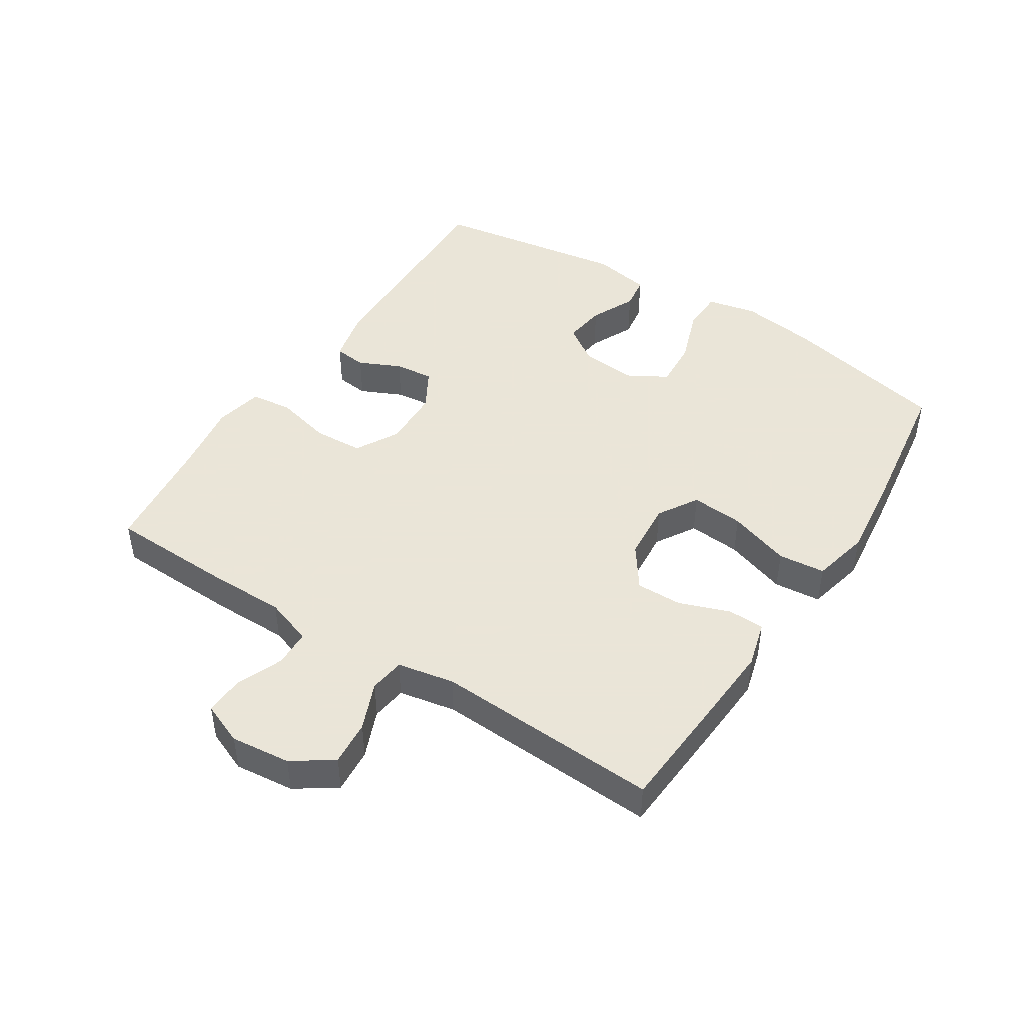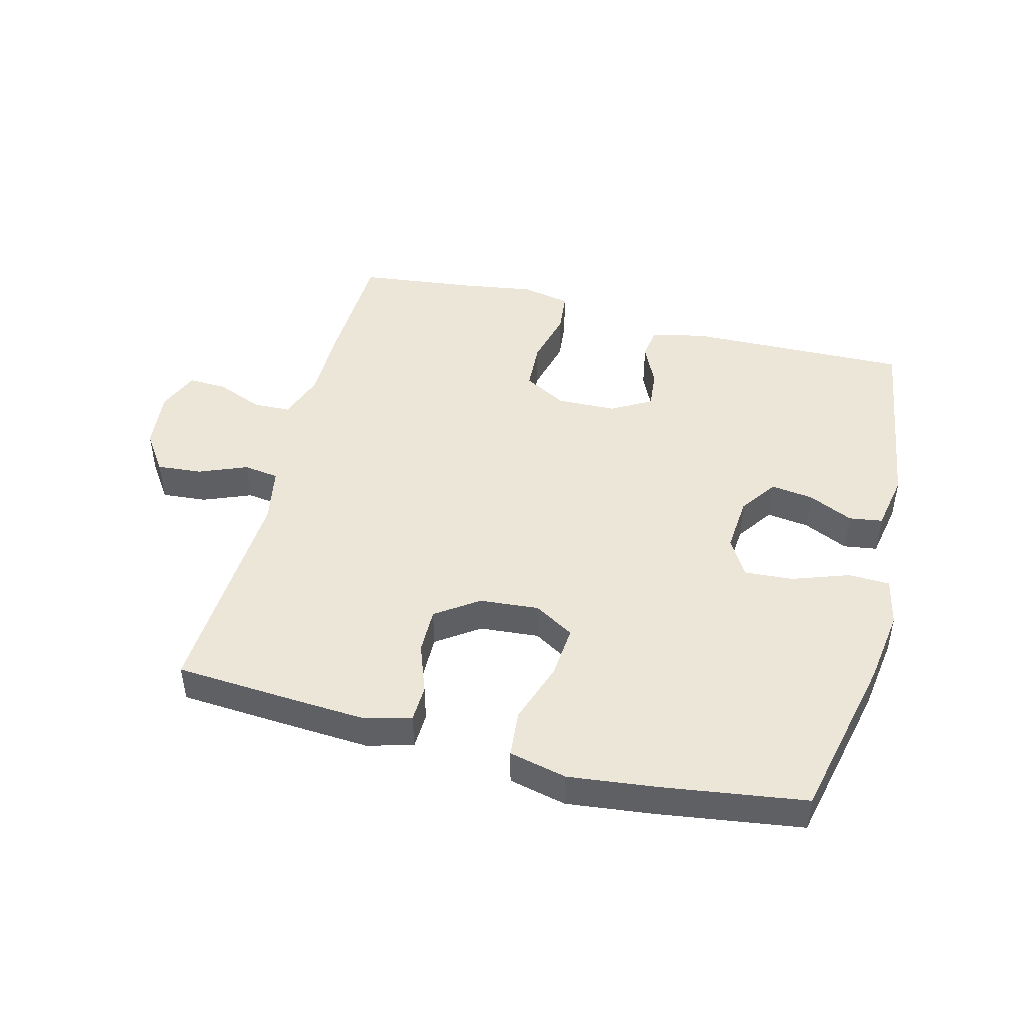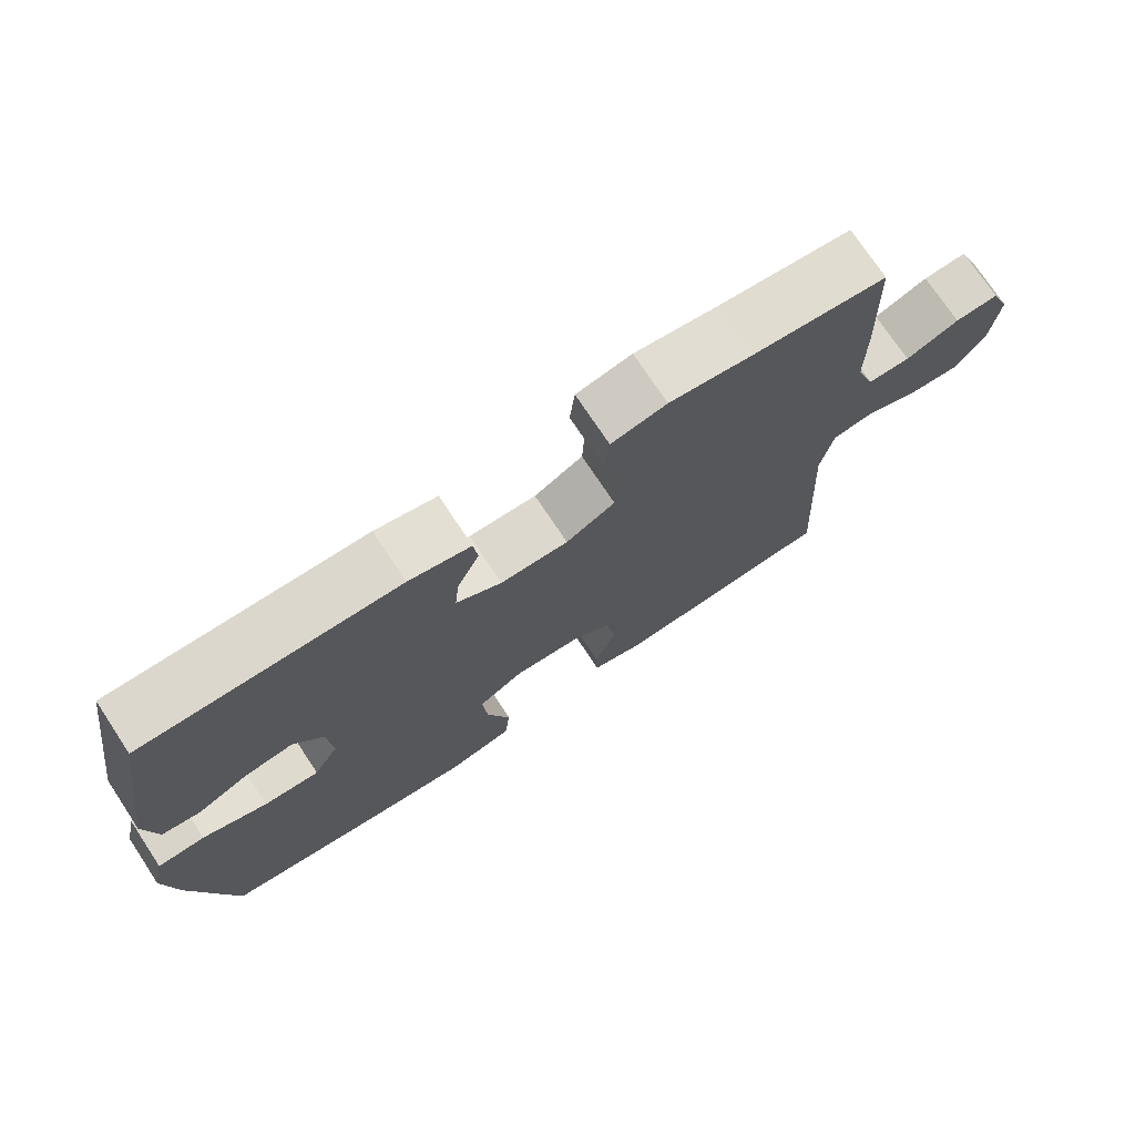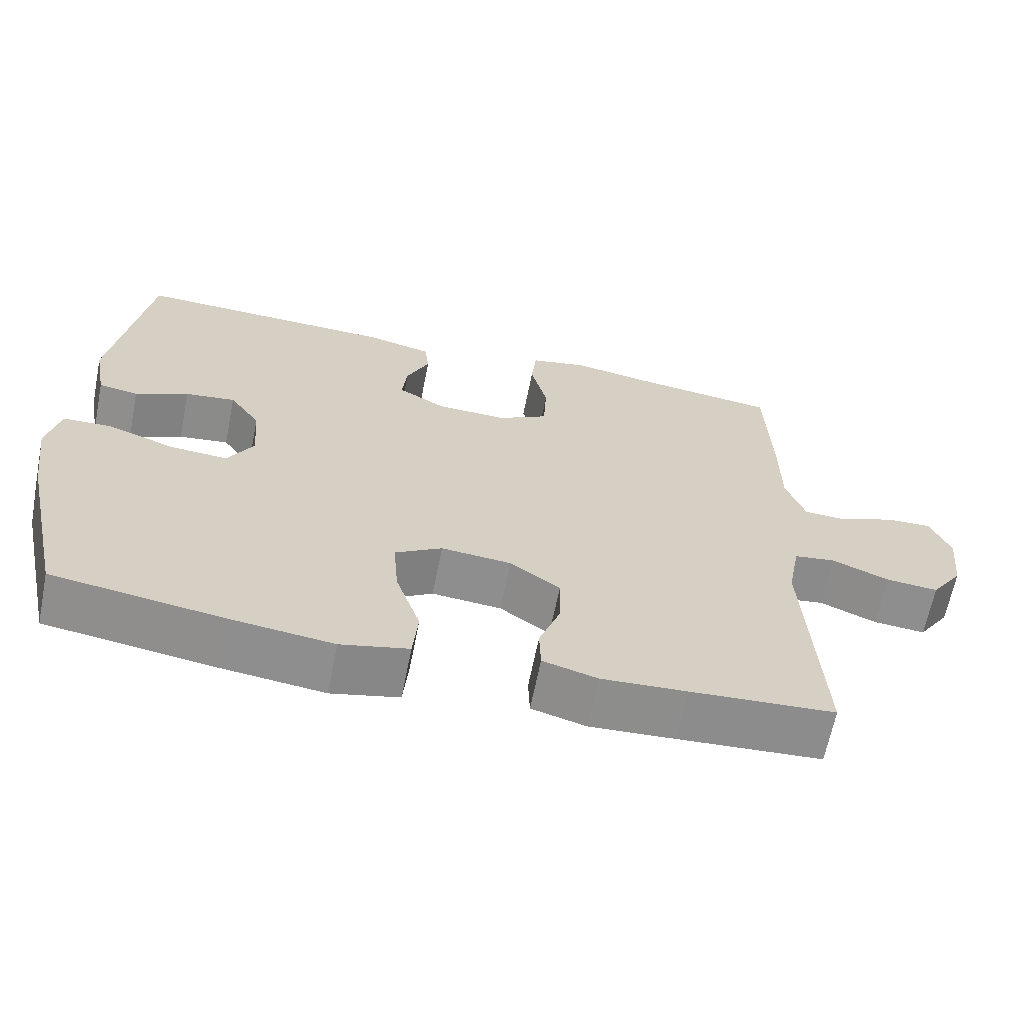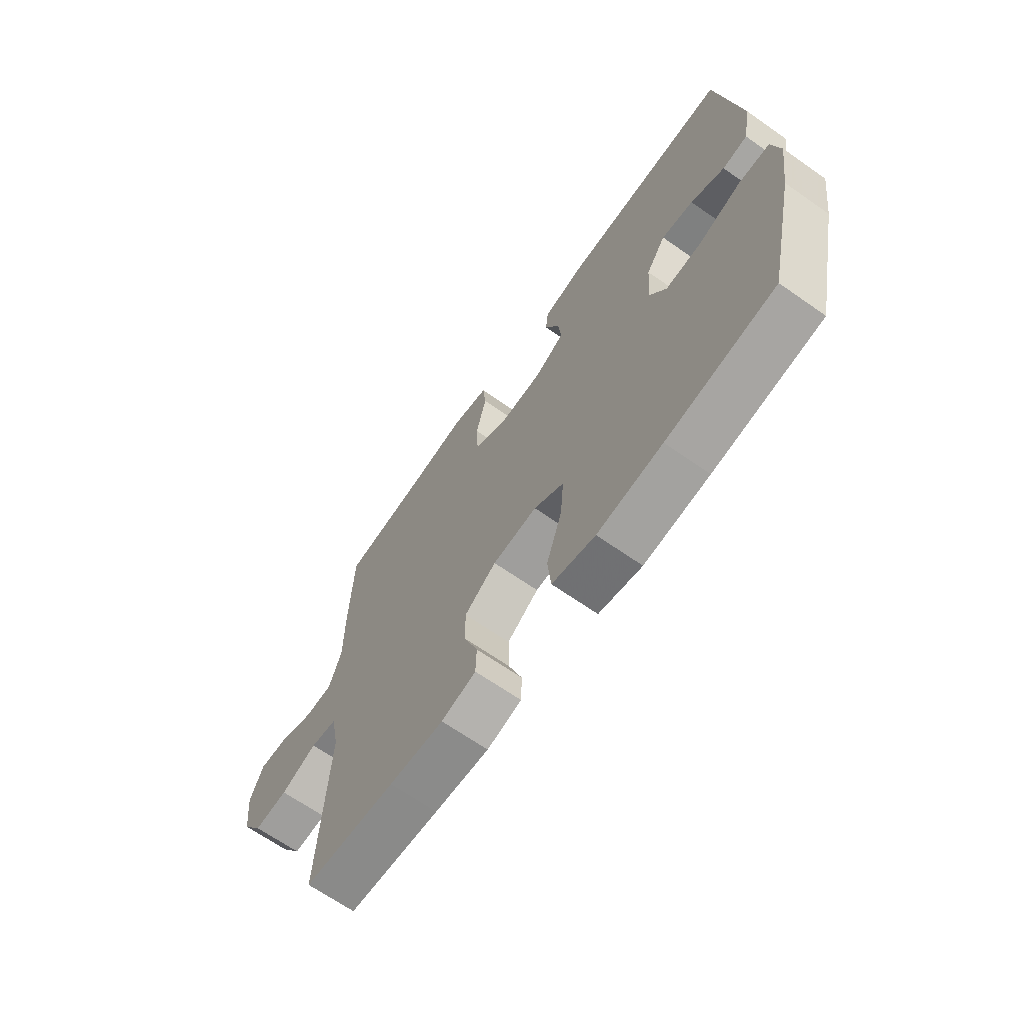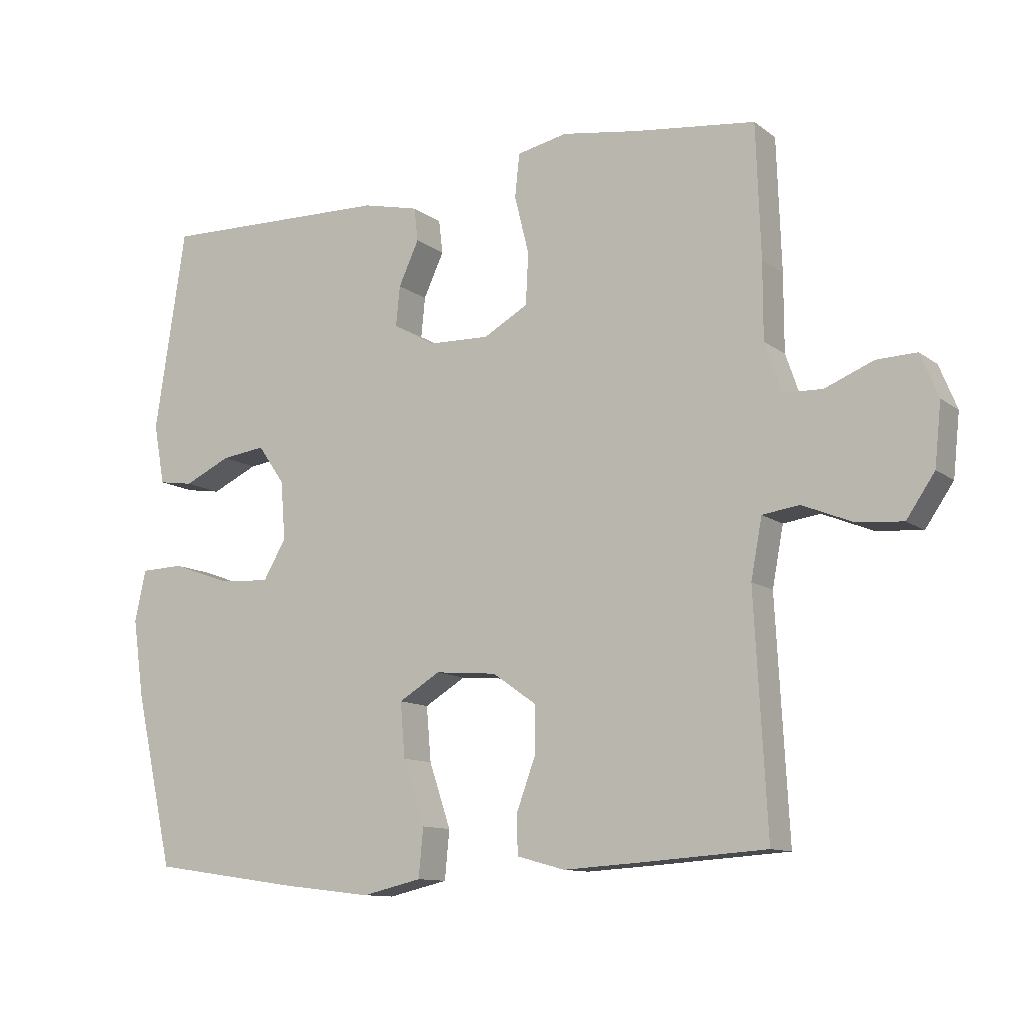
<metadata>
{"format":"obj","ext":"obj","renderer":"f3d","projection":"perspective","resolution":1024,"background":"white","views":[{"elev":45.5,"azim":122.7,"up":"+Y"},{"elev":46.3,"azim":-165.5,"up":"+Y"},{"elev":73.9,"azim":-33.5,"up":"+Z"},{"elev":-64.8,"azim":-11.3,"up":"+Z"},{"elev":-66.8,"azim":-125.1,"up":"+Z"},{"elev":-11.3,"azim":30.5,"up":"+Z"}]}
</metadata>
<code>
v -0.5 0.07 -0.5
v -0.559 0.07 -0.236
v -0.576 0.07 -0.117
v -0.559 0.07 -0.039
v -0.493 0.07 -0.037
v -0.403 0.07 -0.069
v -0.326 0.07 -0.074
v -0.291 0.07 -0.014
v -0.298 0.07 0.075
v -0.339 0.07 0.134
v -0.406 0.07 0.125
v -0.477 0.07 0.092
v -0.53 0.07 0.1
v -0.547 0.07 0.192
v -0.5 0.07 0.5
v -0.147 0.07 0.491
v -0.061 0.07 0.471
v -0.055 0.07 0.42
v -0.086 0.07 0.353
v -0.092 0.07 0.292
v -0.029 0.07 0.256
v 0.065 0.07 0.253
v 0.133 0.07 0.291
v 0.137 0.07 0.369
v 0.115 0.07 0.458
v 0.122 0.07 0.524
v 0.199 0.07 0.54
v 0.315 0.07 0.522
v 0.5 0.07 0.5
v 0.507 0.07 0.299
v 0.507 0.07 0.183
v 0.533 0.07 0.108
v 0.592 0.07 0.106
v 0.666 0.07 0.136
v 0.727 0.07 0.138
v 0.754 0.07 0.072
v 0.744 0.07 -0.022
v 0.701 0.07 -0.085
v 0.63 0.07 -0.079
v 0.554 0.07 -0.048
v 0.498 0.07 -0.056
v 0.481 0.07 -0.146
v 0.5 0.07 -0.5
v 0.307 0.07 -0.513
v 0.192 0.07 -0.52
v 0.119 0.07 -0.5
v 0.117 0.07 -0.442
v 0.146 0.07 -0.363
v 0.147 0.07 -0.29
v 0.08 0.07 -0.243
v -0.014 0.07 -0.235
v -0.077 0.07 -0.273
v -0.07 0.07 -0.356
v -0.037 0.07 -0.454
v -0.044 0.07 -0.528
v -0.135 0.07 -0.549
v -0.272 0.07 -0.533
v -0.5 0 -0.5
v -0.559 0 -0.236
v -0.576 0 -0.117
v -0.559 0 -0.039
v -0.493 0 -0.037
v -0.403 0 -0.069
v -0.326 0 -0.074
v -0.291 0 -0.014
v -0.298 0 0.075
v -0.339 0 0.134
v -0.406 0 0.125
v -0.477 0 0.092
v -0.53 0 0.1
v -0.547 0 0.192
v -0.5 0 0.5
v -0.147 0 0.491
v -0.061 0 0.471
v -0.055 0 0.42
v -0.086 0 0.353
v -0.092 0 0.292
v -0.029 0 0.256
v 0.065 0 0.253
v 0.133 0 0.291
v 0.137 0 0.369
v 0.115 0 0.458
v 0.122 0 0.524
v 0.199 0 0.54
v 0.315 0 0.522
v 0.5 0 0.5
v 0.507 0 0.299
v 0.507 0 0.183
v 0.533 0 0.108
v 0.592 0 0.106
v 0.666 0 0.136
v 0.727 0 0.138
v 0.754 0 0.072
v 0.744 0 -0.022
v 0.701 0 -0.085
v 0.63 0 -0.079
v 0.554 0 -0.048
v 0.498 0 -0.056
v 0.481 0 -0.146
v 0.5 0 -0.5
v 0.307 0 -0.513
v 0.192 0 -0.52
v 0.119 0 -0.5
v 0.117 0 -0.442
v 0.146 0 -0.363
v 0.147 0 -0.29
v 0.08 0 -0.243
v -0.014 0 -0.235
v -0.077 0 -0.273
v -0.07 0 -0.356
v -0.037 0 -0.454
v -0.044 0 -0.528
v -0.135 0 -0.549
v -0.272 0 -0.533
f 4 5 6
f 3 4 6
f 2 3 6
f 1 2 6
f 57 1 6
f 56 57 6
f 55 56 6
f 54 55 6
f 53 54 6
f 52 53 6 7
f 51 52 7 8
f 50 51 8 9
f 49 50 9 10
f 46 47 48
f 45 46 48
f 44 45 48
f 43 44 48
f 42 43 48
f 41 42 48 49
f 38 39 40
f 37 38 40
f 36 37 40
f 35 36 40
f 34 35 40
f 33 34 40
f 32 33 40 41
f 41 49 10
f 32 41 10
f 31 32 10
f 28 29 30 31
f 27 28 31
f 26 27 31
f 25 26 31
f 24 25 31
f 17 18 19
f 16 17 19
f 15 16 19
f 14 15 19
f 13 14 19
f 12 13 19
f 11 12 19
f 10 11 19 20
f 23 24 31
f 22 23 31
f 21 22 31 10
f 10 20 21
f 63 62 61
f 63 61 60
f 63 60 59
f 63 59 58
f 63 58 114
f 63 114 113
f 63 113 112
f 63 112 111
f 63 111 110
f 64 63 110 109
f 65 64 109 108
f 66 65 108 107
f 67 66 107 106
f 105 104 103
f 105 103 102
f 105 102 101
f 105 101 100
f 105 100 99
f 106 105 99 98
f 97 96 95
f 97 95 94
f 97 94 93
f 97 93 92
f 97 92 91
f 97 91 90
f 98 97 90 89
f 67 106 98
f 67 98 89
f 67 89 88
f 88 87 86 85
f 88 85 84
f 88 84 83
f 88 83 82
f 88 82 81
f 76 75 74
f 76 74 73
f 76 73 72
f 76 72 71
f 76 71 70
f 76 70 69
f 76 69 68
f 77 76 68 67
f 88 81 80
f 88 80 79
f 67 88 79 78
f 78 77 67
f 1 58 59 2
f 2 59 60 3
f 3 60 61 4
f 4 61 62 5
f 5 62 63 6
f 6 63 64 7
f 7 64 65 8
f 8 65 66 9
f 9 66 67 10
f 10 67 68 11
f 11 68 69 12
f 12 69 70 13
f 13 70 71 14
f 14 71 72 15
f 15 72 73 16
f 16 73 74 17
f 17 74 75 18
f 18 75 76 19
f 19 76 77 20
f 20 77 78 21
f 21 78 79 22
f 22 79 80 23
f 23 80 81 24
f 24 81 82 25
f 25 82 83 26
f 26 83 84 27
f 27 84 85 28
f 28 85 86 29
f 29 86 87 30
f 30 87 88 31
f 31 88 89 32
f 32 89 90 33
f 33 90 91 34
f 34 91 92 35
f 35 92 93 36
f 36 93 94 37
f 37 94 95 38
f 38 95 96 39
f 39 96 97 40
f 40 97 98 41
f 41 98 99 42
f 42 99 100 43
f 43 100 101 44
f 44 101 102 45
f 45 102 103 46
f 46 103 104 47
f 47 104 105 48
f 48 105 106 49
f 49 106 107 50
f 50 107 108 51
f 51 108 109 52
f 52 109 110 53
f 53 110 111 54
f 54 111 112 55
f 55 112 113 56
f 56 113 114 57
f 57 114 58 1

</code>
